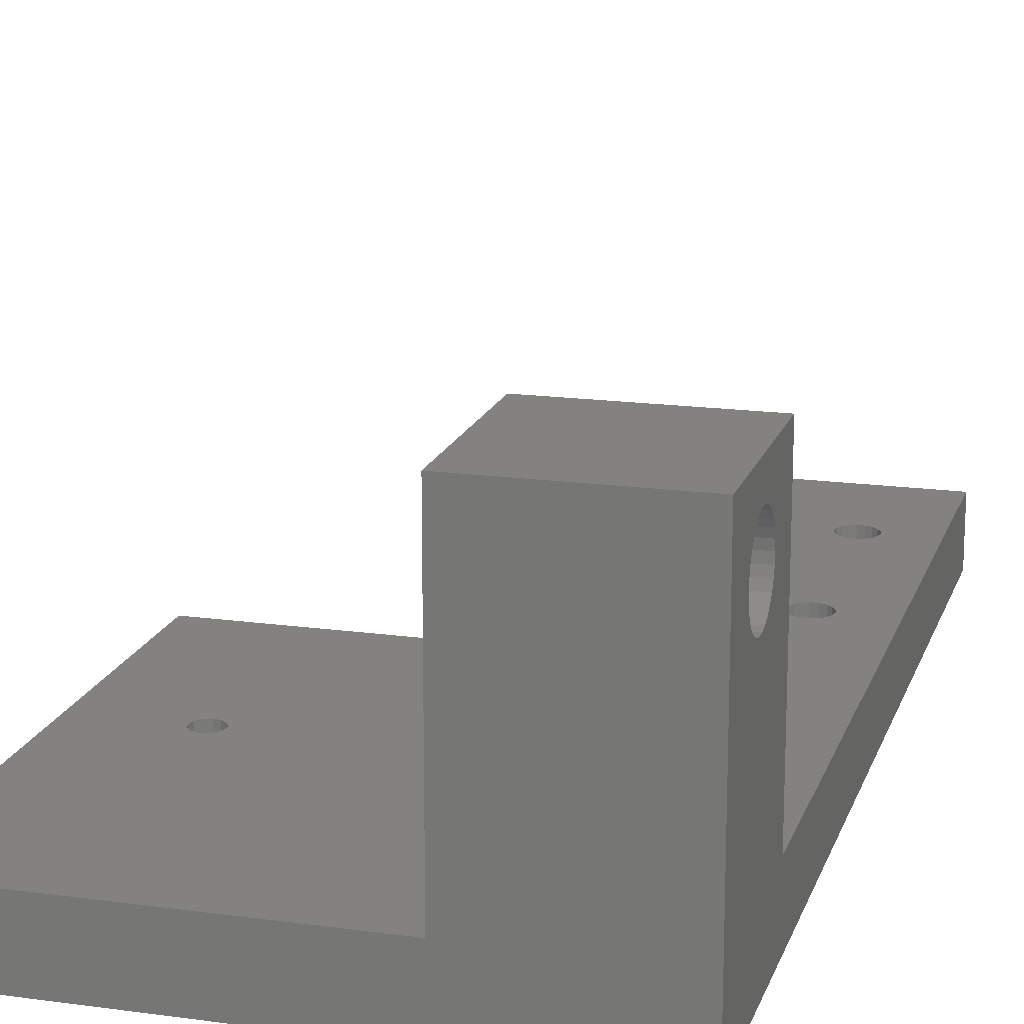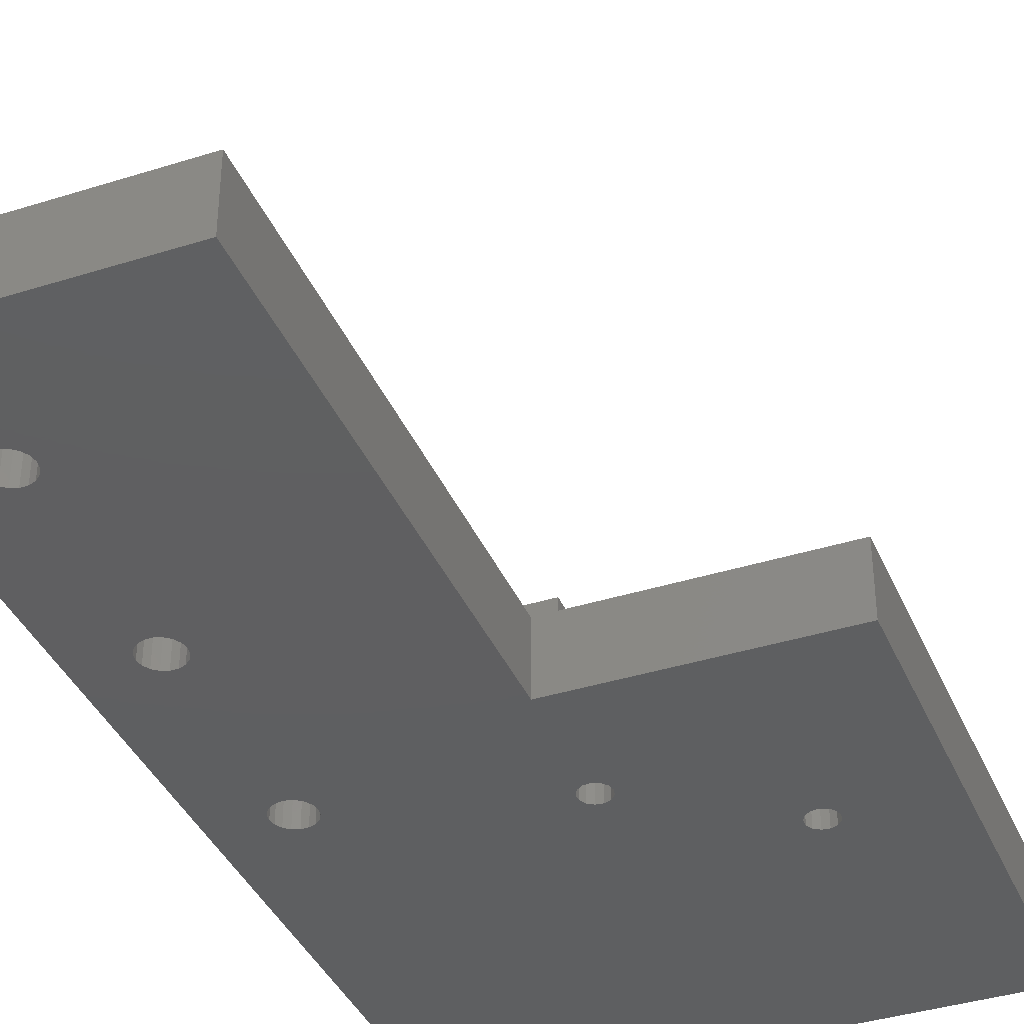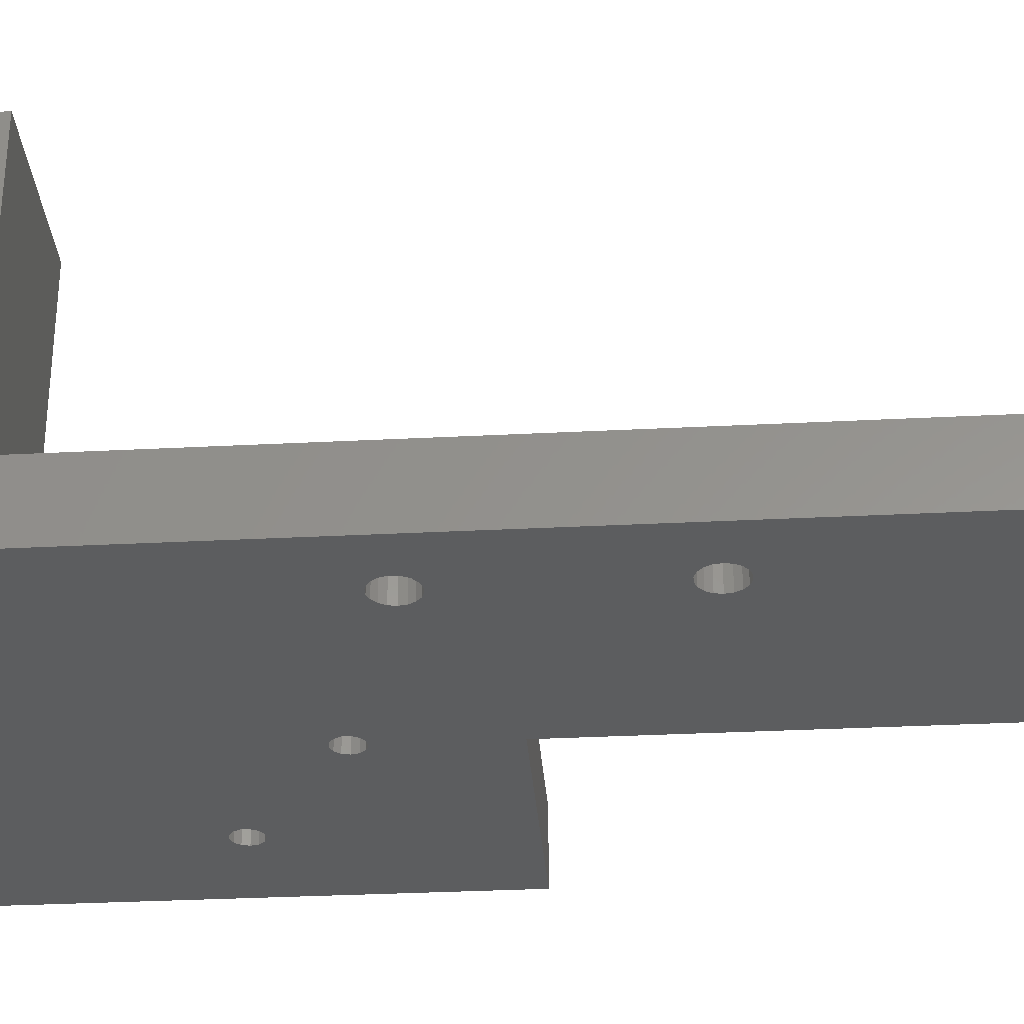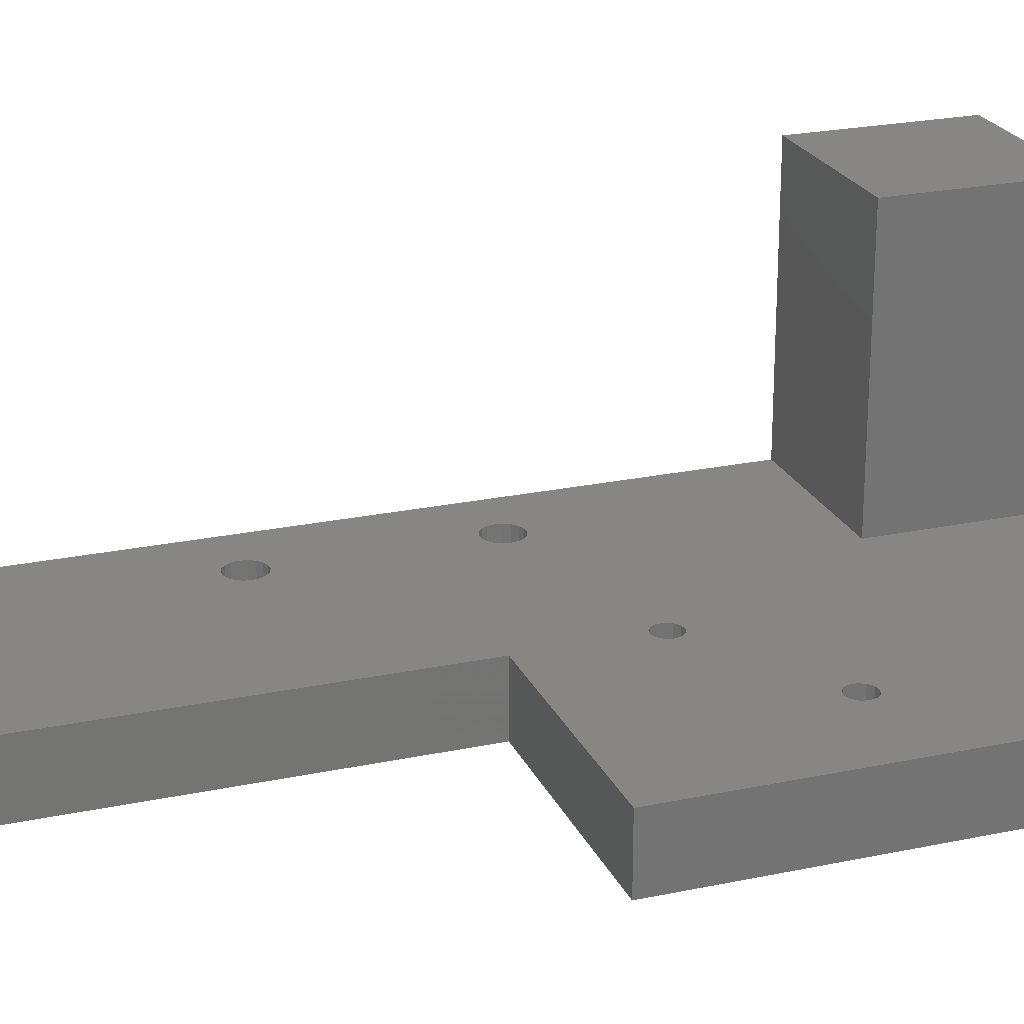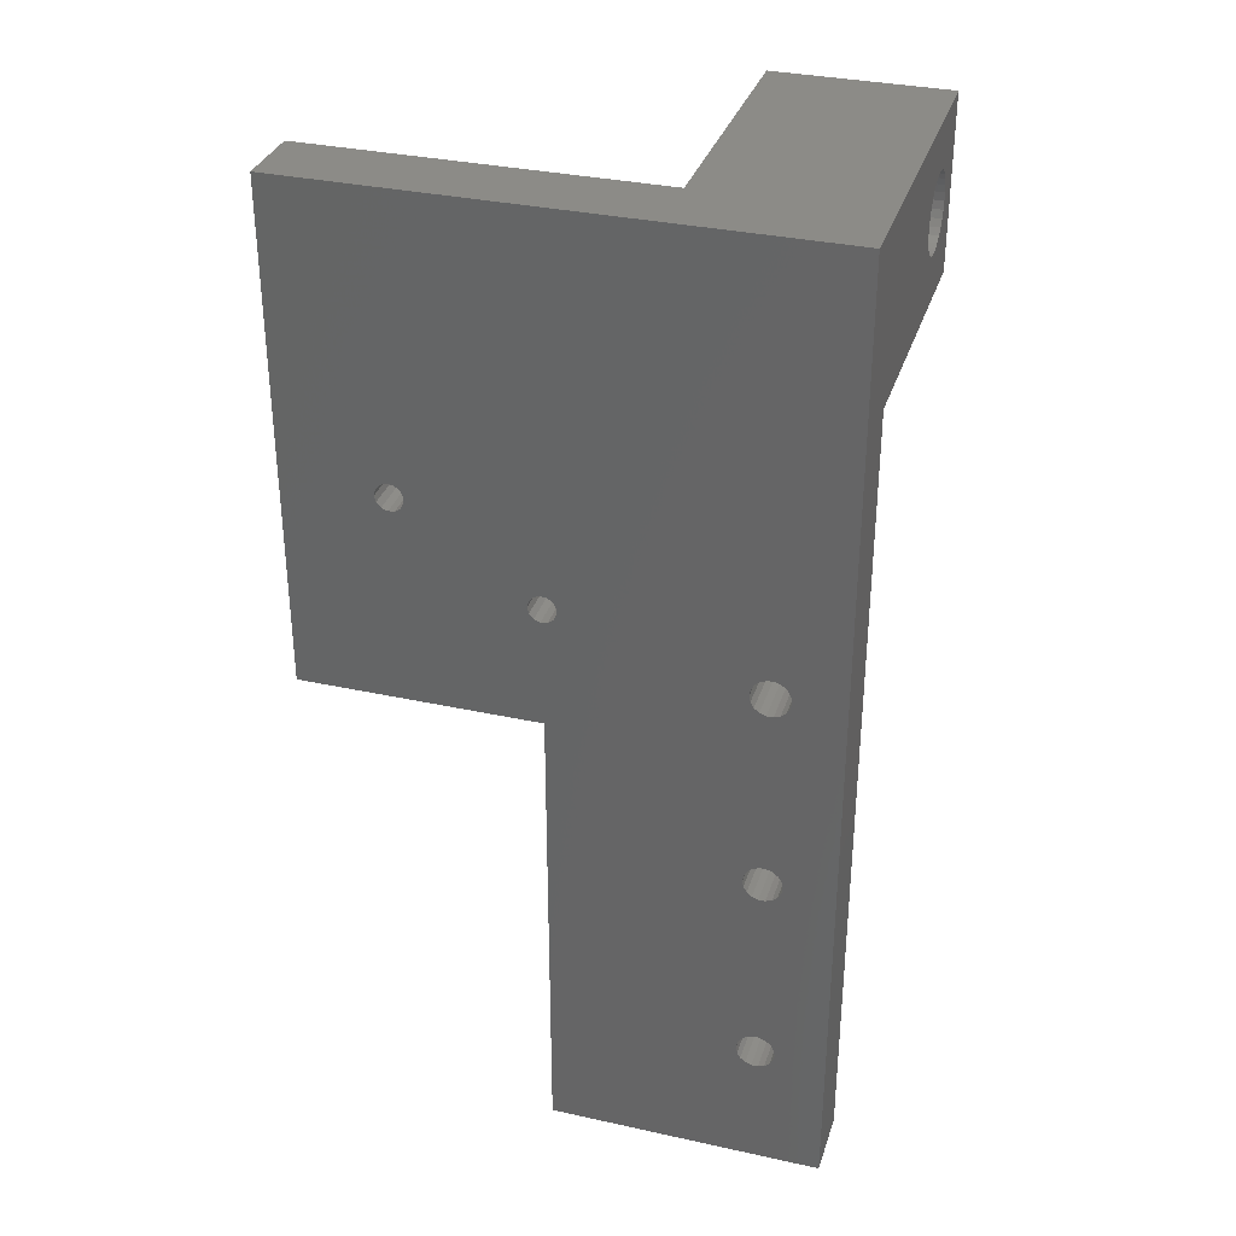
<metadata>
{"format":"stl","ext":"stl","renderer":"f3d","projection":"perspective","resolution":1024,"background":"white","views":[{"elev":16.7,"azim":-164.4,"up":"+Z"},{"elev":-38.6,"azim":21.7,"up":"+Z"},{"elev":-31.7,"azim":-85.8,"up":"+Z"},{"elev":23.2,"azim":70.3,"up":"+Z"},{"elev":33.3,"azim":-163.2,"up":"+Y"}]}
</metadata>
<code>
# stl→obj: 238 verts, 492 faces
v 0 55.02 37.76
v 0 62.5 50
v 0 62.5 0
v 0 55.38 38.86
v 0 55.5 40
v 0 54.45 36.77
v 0 53.68 35.91
v 0 52.75 35.24
v 0 51.7 34.77
v 0 50.57 34.53
v 0 37.5 10
v 0 49.43 34.53
v 0 48.3 34.77
v 0 47.25 35.24
v 0 46.32 35.91
v 0 45.55 36.77
v 0 37.5 50
v 0 44.62 38.86
v 0 44.98 37.76
v 0 -80 0
v 0 -80 10
v 0 55.38 41.14
v 0 55.02 42.24
v 0 54.45 43.23
v 0 53.68 44.09
v 0 52.75 44.76
v 0 51.7 45.23
v 0 50.57 45.47
v 0 49.43 45.47
v 0 48.3 45.23
v 0 44.5 40
v 0 47.25 44.76
v 0 46.32 44.09
v 0 45.55 43.23
v 0 44.98 42.24
v 0 44.62 41.14
v 12.58 -59.06 10
v 40 -80 10
v 12.58 -30.94 10
v 12.75 -60 10
v 12.11 -31.77 10
v 12.11 -58.23 10
v 11.38 -57.62 10
v 11.38 -32.38 10
v 10.48 -32.71 10
v 10.48 -57.29 10
v 9.522 -32.71 10
v 9.522 -57.29 10
v 8.625 -57.62 10
v 8.625 -32.38 10
v 7.893 -31.77 10
v 7.893 -58.23 10
v 7.416 -30.94 10
v 7.416 -59.06 10
v 7.25 -30 10
v 12.11 -1.768 10
v 40 -10 10
v 12.58 -0.9406 10
v 12.58 -29.06 10
v 12.75 -30 10
v 12.11 -28.23 10
v 11.38 -27.62 10
v 11.38 -2.382 10
v 10.48 -2.708 10
v 10.48 -27.29 10
v 9.522 -2.708 10
v 9.522 -27.29 10
v 8.625 -27.62 10
v 8.625 -2.382 10
v 7.893 -1.768 10
v 7.893 -28.23 10
v 7.416 -0.9406 10
v 7.416 -29.06 10
v 7.25 0 10
v 38.06 7.271 10
v 12.58 0.9406 10
v 12.75 0 10
v 38.5 9.076 10
v 12.11 1.768 10
v 11.38 2.382 10
v 25 37.5 10
v 10.48 2.708 10
v 9.522 2.708 10
v 8.625 2.382 10
v 7.893 1.768 10
v 7.416 0.9406 10
v 75 62.5 10
v 62 20.75 10
v 75 -10 10
v 61.77 21.68 10
v 61.14 22.4 10
v 60.24 22.74 10
v 59.29 22.62 10
v 58.5 22.08 10
v 41.14 9.396 10
v 58.06 20.27 10
v 58.06 21.23 10
v 41.77 8.679 10
v 42 7.75 10
v 40.24 9.735 10
v 39.29 9.62 10
v 25 62.5 10
v 61.77 19.82 10
v 61.14 19.1 10
v 60.24 18.76 10
v 41.77 6.821 10
v 59.29 18.88 10
v 58.5 19.42 10
v 41.14 6.104 10
v 40.24 5.765 10
v 39.29 5.88 10
v 38.5 6.424 10
v 38.06 8.229 10
v 12.58 -60.94 10
v 12.11 -61.77 10
v 11.38 -62.38 10
v 10.48 -62.71 10
v 9.522 -62.71 10
v 8.625 -62.38 10
v 7.893 -61.77 10
v 7.416 -60.94 10
v 7.25 -60 10
v 75 62.5 0
v 75 -10 0
v 25 62.5 50
v 12.11 -28.23 0
v 40 -10 0
v 12.58 -29.06 0
v 12.58 -0.9406 0
v 12.75 0 0
v 12.11 -1.768 0
v 11.38 -27.62 0
v 11.38 -2.382 0
v 10.48 -27.29 0
v 10.48 -2.708 0
v 9.522 -27.29 0
v 9.522 -2.708 0
v 8.625 -27.62 0
v 8.625 -2.382 0
v 7.893 -28.23 0
v 7.893 -1.768 0
v 7.416 -29.06 0
v 7.416 -0.9406 0
v 7.25 -30 0
v 7.25 0 0
v 12.58 -30.94 0
v 12.58 -59.06 0
v 12.75 -30 0
v 12.11 -58.23 0
v 12.11 -31.77 0
v 11.38 -57.62 0
v 11.38 -32.38 0
v 10.48 -57.29 0
v 10.48 -32.71 0
v 9.522 -57.29 0
v 9.522 -32.71 0
v 8.625 -57.62 0
v 8.625 -32.38 0
v 7.893 -58.23 0
v 7.893 -31.77 0
v 7.416 -59.06 0
v 7.416 -30.94 0
v 7.25 -60 0
v 40 -80 0
v 38.5 6.424 0
v 39.29 5.88 0
v 12.75 -60 0
v 12.58 -60.94 0
v 12.11 -61.77 0
v 11.38 -62.38 0
v 10.48 -62.71 0
v 9.522 -62.71 0
v 7.416 -60.94 0
v 7.893 -61.77 0
v 8.625 -62.38 0
v 62 20.75 0
v 61.77 19.82 0
v 61.14 19.1 0
v 60.24 18.76 0
v 41.77 6.821 0
v 59.29 18.88 0
v 58.5 19.42 0
v 41.77 8.679 0
v 58.06 20.27 0
v 42 7.75 0
v 41.14 6.104 0
v 40.24 5.765 0
v 61.77 21.68 0
v 61.14 22.4 0
v 60.24 22.74 0
v 59.29 22.62 0
v 58.5 22.08 0
v 40.24 9.735 0
v 58.06 21.23 0
v 41.14 9.396 0
v 39.29 9.62 0
v 38.5 9.076 0
v 38.06 7.271 0
v 12.58 0.9406 0
v 38.06 8.229 0
v 12.11 1.768 0
v 11.38 2.382 0
v 10.48 2.708 0
v 9.522 2.708 0
v 8.625 2.382 0
v 7.893 1.768 0
v 7.416 0.9406 0
v 25 37.5 50
v 10 44.5 40
v 10 44.62 41.14
v 10 46.32 35.91
v 10 47.25 35.24
v 10 44.98 42.24
v 10 44.62 38.86
v 10 55.38 38.86
v 10 55.38 41.14
v 10 55.5 40
v 10 55.02 37.76
v 10 55.02 42.24
v 10 54.45 36.77
v 10 54.45 43.23
v 10 53.68 35.91
v 10 53.68 44.09
v 10 52.75 35.24
v 10 52.75 44.76
v 10 51.7 34.77
v 10 51.7 45.23
v 10 50.57 45.47
v 10 49.43 45.47
v 10 48.3 45.23
v 10 47.25 44.76
v 10 46.32 44.09
v 10 45.55 43.23
v 10 50.57 34.53
v 10 49.43 34.53
v 10 48.3 34.77
v 10 45.55 36.77
v 10 44.98 37.76
f 1 2 3
f 2 4 5
f 2 1 4
f 3 6 1
f 3 7 6
f 3 8 7
f 3 9 8
f 3 10 9
f 11 10 3
f 10 11 12
f 12 11 13
f 13 11 14
f 14 11 15
f 15 11 16
f 17 18 11
f 19 11 18
f 16 11 19
f 20 11 3
f 11 20 21
f 22 2 5
f 23 2 22
f 24 2 23
f 25 2 24
f 26 2 25
f 27 2 26
f 28 2 27
f 29 2 28
f 17 29 30
f 18 17 31
f 29 17 2
f 32 17 30
f 33 17 32
f 34 17 33
f 35 17 34
f 36 17 35
f 31 17 36
f 37 38 39
f 38 37 40
f 41 37 39
f 41 42 37
f 41 43 42
f 44 43 41
f 45 43 44
f 45 46 43
f 47 46 45
f 47 48 46
f 47 49 48
f 50 49 47
f 51 49 50
f 51 52 49
f 53 52 51
f 53 54 52
f 21 53 55
f 53 21 54
f 56 57 58
f 57 59 60
f 61 57 56
f 57 61 59
f 56 62 61
f 63 62 56
f 64 62 63
f 64 65 62
f 66 65 64
f 66 67 65
f 66 68 67
f 69 68 66
f 70 68 69
f 70 71 68
f 72 71 70
f 72 73 71
f 74 73 72
f 73 74 55
f 75 76 77
f 78 79 76
f 78 80 79
f 81 82 80
f 11 82 81
f 82 11 83
f 83 11 84
f 84 11 85
f 11 55 74
f 55 11 21
f 86 11 74
f 85 11 86
f 87 88 89
f 87 90 88
f 87 91 90
f 87 92 91
f 87 93 92
f 81 93 87
f 93 81 94
f 95 96 97
f 94 81 97
f 96 98 99
f 96 95 98
f 100 97 81
f 97 100 95
f 100 81 101
f 80 78 81
f 101 81 78
f 81 87 102
f 103 89 88
f 104 89 103
f 105 89 104
f 106 105 107
f 99 107 108
f 99 108 96
f 107 99 106
f 105 106 89
f 57 106 109
f 57 109 110
f 106 57 89
f 111 57 110
f 112 57 111
f 57 112 77
f 77 112 75
f 76 113 78
f 76 75 113
f 58 57 77
f 39 57 60
f 57 39 38
f 114 38 40
f 115 38 114
f 116 38 115
f 21 116 117
f 21 117 118
f 21 118 119
f 116 21 38
f 120 21 119
f 121 21 120
f 122 21 121
f 54 21 122
f 89 123 87
f 123 89 124
f 87 123 102
f 102 2 125
f 102 3 2
f 3 102 123
f 126 127 128
f 127 129 130
f 131 127 126
f 127 131 129
f 132 131 126
f 132 133 131
f 134 133 132
f 134 135 133
f 136 135 134
f 136 137 135
f 138 137 136
f 138 139 137
f 140 139 138
f 140 141 139
f 142 141 140
f 142 143 141
f 144 143 142
f 143 144 145
f 146 127 147
f 127 146 148
f 149 146 147
f 149 150 146
f 151 150 149
f 151 152 150
f 153 152 151
f 153 154 152
f 155 154 153
f 155 156 154
f 157 156 155
f 157 158 156
f 159 158 157
f 159 160 158
f 161 160 159
f 161 162 160
f 20 161 163
f 161 20 162
f 147 127 164
f 128 127 148
f 165 127 130
f 127 165 166
f 147 164 167
f 164 168 167
f 164 169 168
f 164 170 169
f 20 170 164
f 170 20 171
f 171 20 172
f 162 20 144
f 144 20 145
f 173 20 163
f 174 20 173
f 175 20 174
f 172 20 175
f 124 176 123
f 124 177 176
f 124 178 177
f 124 179 178
f 180 179 124
f 179 180 181
f 182 183 184
f 183 182 185
f 185 181 180
f 181 185 182
f 127 180 124
f 180 127 186
f 186 127 187
f 187 127 166
f 188 123 176
f 189 123 188
f 190 123 189
f 191 123 190
f 3 191 192
f 193 192 194
f 195 184 183
f 184 195 194
f 193 194 195
f 192 193 196
f 192 196 3
f 3 196 197
f 165 130 198
f 199 198 130
f 198 199 200
f 201 200 199
f 202 200 201
f 200 202 197
f 203 197 202
f 197 203 3
f 3 203 204
f 3 204 205
f 3 205 206
f 191 3 123
f 207 3 206
f 145 3 207
f 3 145 20
f 20 38 21
f 38 20 164
f 2 208 125
f 208 2 17
f 208 102 125
f 102 208 81
f 11 208 17
f 208 11 81
f 130 76 199
f 76 130 77
f 72 145 74
f 145 72 143
f 204 82 83
f 82 204 203
f 135 66 64
f 66 135 137
f 202 79 80
f 79 202 201
f 199 79 201
f 79 199 76
f 203 80 82
f 80 203 202
f 206 84 85
f 84 206 205
f 86 206 85
f 206 86 207
f 205 83 84
f 83 205 204
f 137 69 66
f 69 137 139
f 70 143 72
f 143 70 141
f 74 207 86
f 207 74 145
f 129 77 130
f 77 129 58
f 131 63 56
f 63 131 133
f 133 64 63
f 64 133 135
f 131 58 129
f 58 131 56
f 139 70 69
f 70 139 141
f 148 59 128
f 59 148 60
f 134 62 65
f 62 134 132
f 55 142 73
f 142 55 144
f 152 45 44
f 45 152 154
f 154 47 45
f 47 154 156
f 132 61 62
f 61 132 126
f 128 61 126
f 61 128 59
f 136 65 67
f 65 136 134
f 138 67 68
f 67 138 136
f 140 68 71
f 68 140 138
f 51 162 53
f 162 51 160
f 156 50 47
f 50 156 158
f 158 51 50
f 51 158 160
f 53 144 55
f 144 53 162
f 73 140 71
f 140 73 142
f 150 39 146
f 39 150 41
f 150 44 41
f 44 150 152
f 146 60 148
f 60 146 39
f 167 37 147
f 37 167 40
f 153 43 46
f 43 153 151
f 122 161 54
f 161 122 163
f 170 117 116
f 117 170 171
f 171 118 117
f 118 171 172
f 151 42 43
f 42 151 149
f 147 42 149
f 42 147 37
f 155 46 48
f 46 155 153
f 157 48 49
f 48 157 155
f 159 49 52
f 49 159 157
f 120 173 121
f 173 120 174
f 172 119 118
f 119 172 175
f 121 163 122
f 163 121 173
f 54 159 52
f 159 54 161
f 169 114 168
f 114 169 115
f 169 116 115
f 116 169 170
f 168 40 167
f 40 168 114
f 175 120 119
f 120 175 174
f 209 36 210
f 36 209 31
f 14 211 212
f 211 14 15
f 213 214 209
f 215 216 217
f 218 216 215
f 218 219 216
f 220 219 218
f 220 221 219
f 222 221 220
f 222 223 221
f 224 223 222
f 224 225 223
f 226 225 224
f 226 227 225
f 226 228 227
f 226 229 228
f 226 230 229
f 226 231 230
f 226 232 231
f 226 233 232
f 233 226 213
f 226 234 235
f 210 213 209
f 13 212 236
f 212 13 14
f 5 216 22
f 216 5 217
f 24 223 25
f 223 24 221
f 27 225 227
f 225 27 26
f 214 31 209
f 31 214 18
f 210 35 213
f 35 210 36
f 226 236 212
f 213 211 237
f 28 227 228
f 227 28 27
f 1 215 4
f 215 1 218
f 22 219 23
f 219 22 216
f 238 18 214
f 18 238 19
f 213 237 238
f 213 238 214
f 30 229 230
f 229 30 29
f 33 231 232
f 231 33 32
f 32 230 231
f 230 32 30
f 233 33 232
f 33 233 34
f 213 34 233
f 34 213 35
f 9 234 226
f 234 9 10
f 10 235 234
f 235 10 12
f 12 236 235
f 236 12 13
f 226 235 236
f 226 212 211
f 213 226 211
f 26 223 225
f 223 26 25
f 7 220 6
f 220 7 222
f 4 217 5
f 217 4 215
f 23 221 24
f 221 23 219
f 211 16 237
f 16 211 15
f 237 19 238
f 19 237 16
f 29 228 229
f 228 29 28
f 7 224 222
f 224 7 8
f 8 226 224
f 226 8 9
f 6 218 1
f 218 6 220
f 38 127 57
f 127 38 164
f 127 89 57
f 89 127 124
f 176 90 188
f 90 176 88
f 96 194 97
f 194 96 184
f 191 92 93
f 92 191 190
f 188 91 189
f 91 188 90
f 178 105 104
f 105 178 179
f 190 91 92
f 91 190 189
f 97 192 94
f 192 97 194
f 192 93 94
f 93 192 191
f 177 88 176
f 88 177 103
f 178 103 177
f 103 178 104
f 179 107 105
f 107 179 181
f 181 108 107
f 108 181 182
f 108 184 96
f 184 108 182
f 185 98 183
f 98 185 99
f 75 200 113
f 200 75 198
f 196 100 101
f 100 196 193
f 183 95 195
f 95 183 98
f 186 110 109
f 110 186 187
f 193 95 100
f 95 193 195
f 113 197 78
f 197 113 200
f 197 101 78
f 101 197 196
f 186 106 180
f 106 186 109
f 187 111 110
f 111 187 166
f 180 99 185
f 99 180 106
f 166 112 111
f 112 166 165
f 112 198 75
f 198 112 165

</code>
